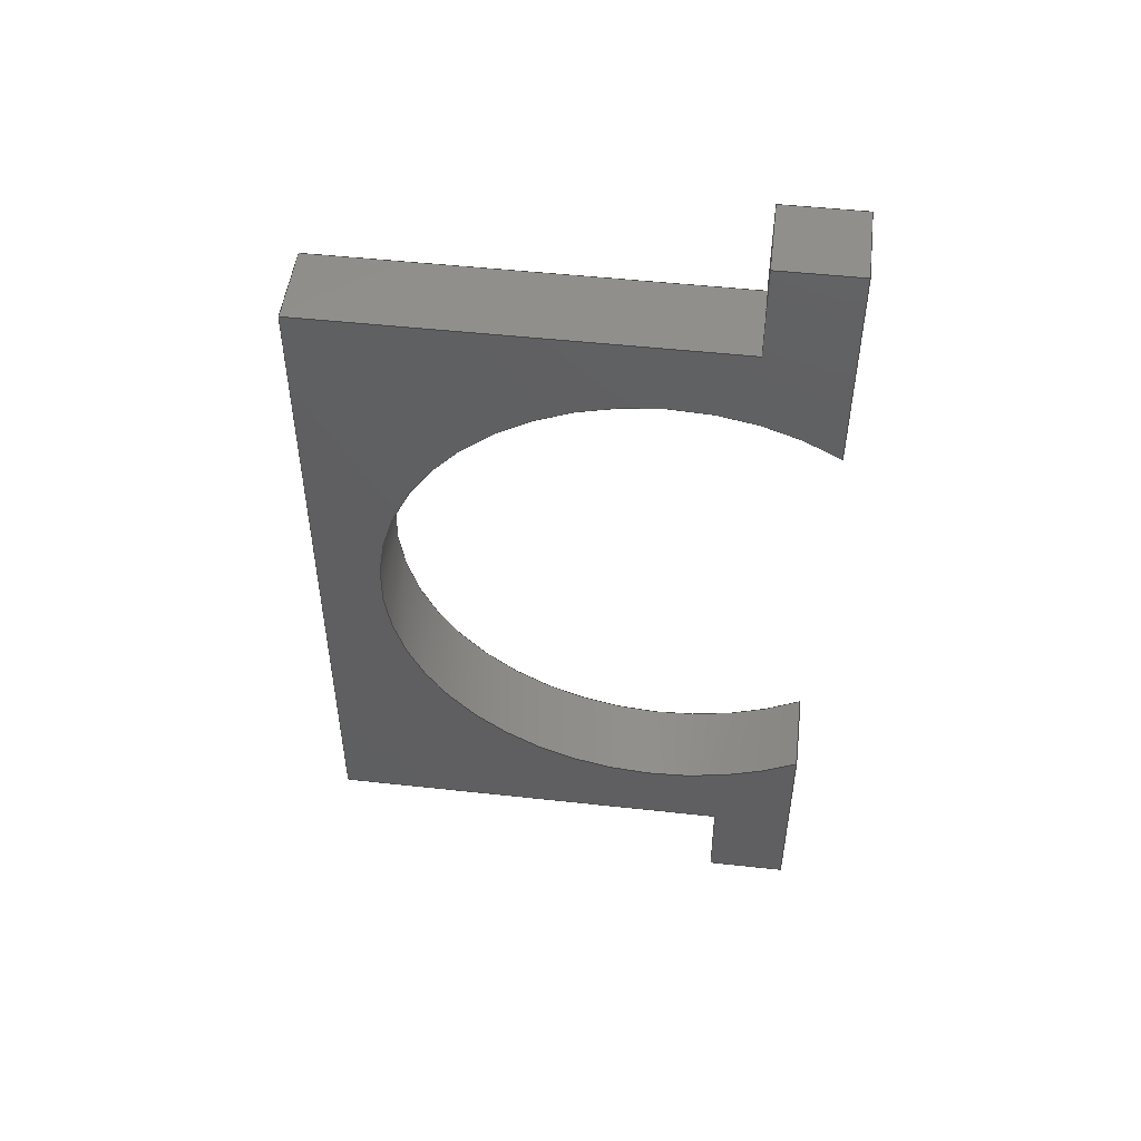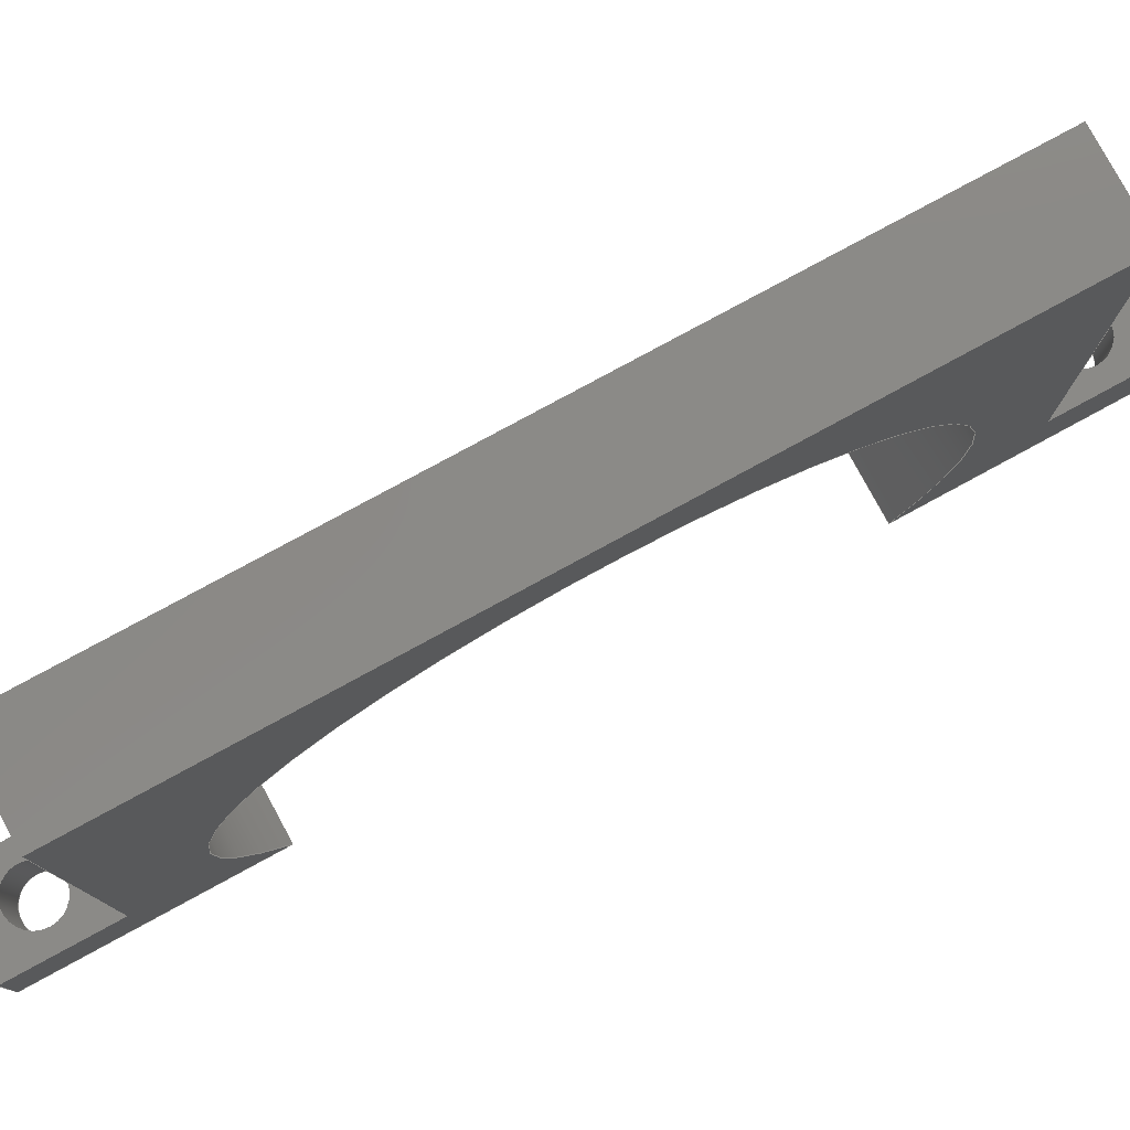
<metadata>
{"format":"step","ext":"step","renderer":"f3d","projection":"perspective","resolution":1024,"background":"white","views":[{"elev":49.8,"azim":96.9,"up":"+Y"},{"elev":79.4,"azim":61.5,"up":"+Z"}]}
</metadata>
<code>
ISO-10303-21;
DATA;
#1=SHAPE_REPRESENTATION_RELATIONSHIP('','',#270,#2);
#2=ADVANCED_BREP_SHAPE_REPRESENTATION('',(#268),#436);
#3=PLANE('',#275);
#4=PLANE('',#277);
#5=PLANE('',#278);
#6=PLANE('',#280);
#7=PLANE('',#281);
#8=PLANE('',#282);
#9=PLANE('',#283);
#10=PLANE('',#285);
#11=PLANE('',#286);
#12=PLANE('',#288);
#13=PLANE('',#289);
#14=LINE('',#367,#42);
#15=LINE('',#371,#43);
#16=LINE('',#375,#44);
#17=LINE('',#377,#45);
#18=LINE('',#379,#46);
#19=LINE('',#381,#47);
#20=LINE('',#383,#48);
#21=LINE('',#385,#49);
#22=LINE('',#389,#50);
#23=LINE('',#391,#51);
#24=LINE('',#393,#52);
#25=LINE('',#395,#53);
#26=LINE('',#397,#54);
#27=LINE('',#399,#55);
#28=LINE('',#401,#56);
#29=LINE('',#403,#57);
#30=LINE('',#405,#58);
#31=LINE('',#407,#59);
#32=LINE('',#409,#60);
#33=LINE('',#411,#61);
#34=LINE('',#415,#62);
#35=LINE('',#417,#63);
#36=LINE('',#419,#64);
#37=LINE('',#421,#65);
#38=LINE('',#423,#66);
#39=LINE('',#425,#67);
#40=LINE('',#429,#68);
#41=LINE('',#430,#69);
#42=VECTOR('',#298,1);
#43=VECTOR('',#301,1);
#44=VECTOR('',#306,1);
#45=VECTOR('',#307,1);
#46=VECTOR('',#308,1);
#47=VECTOR('',#311,1);
#48=VECTOR('',#312,1);
#49=VECTOR('',#313,1);
#50=VECTOR('',#318,1);
#51=VECTOR('',#319,1);
#52=VECTOR('',#320,1);
#53=VECTOR('',#323,1);
#54=VECTOR('',#324,1);
#55=VECTOR('',#325,1);
#56=VECTOR('',#328,1);
#57=VECTOR('',#329,1);
#58=VECTOR('',#330,1);
#59=VECTOR('',#333,1);
#60=VECTOR('',#334,1);
#61=VECTOR('',#335,1);
#62=VECTOR('',#340,1);
#63=VECTOR('',#341,1);
#64=VECTOR('',#342,1);
#65=VECTOR('',#345,1);
#66=VECTOR('',#346,1);
#67=VECTOR('',#347,1);
#68=VECTOR('',#352,1);
#69=VECTOR('',#353,1);
#70=ORIENTED_EDGE('',*,*,#138,.T.);
#71=ORIENTED_EDGE('',*,*,#139,.F.);
#72=ORIENTED_EDGE('',*,*,#140,.F.);
#73=ORIENTED_EDGE('',*,*,#141,.T.);
#74=ORIENTED_EDGE('',*,*,#142,.T.);
#75=ORIENTED_EDGE('',*,*,#143,.F.);
#76=ORIENTED_EDGE('',*,*,#141,.F.);
#77=ORIENTED_EDGE('',*,*,#144,.T.);
#78=ORIENTED_EDGE('',*,*,#145,.T.);
#79=ORIENTED_EDGE('',*,*,#146,.T.);
#80=ORIENTED_EDGE('',*,*,#145,.F.);
#81=ORIENTED_EDGE('',*,*,#147,.F.);
#82=ORIENTED_EDGE('',*,*,#148,.T.);
#83=ORIENTED_EDGE('',*,*,#149,.T.);
#84=ORIENTED_EDGE('',*,*,#150,.T.);
#85=ORIENTED_EDGE('',*,*,#148,.F.);
#86=ORIENTED_EDGE('',*,*,#151,.F.);
#87=ORIENTED_EDGE('',*,*,#152,.T.);
#88=ORIENTED_EDGE('',*,*,#153,.T.);
#89=ORIENTED_EDGE('',*,*,#152,.F.);
#90=ORIENTED_EDGE('',*,*,#154,.F.);
#91=ORIENTED_EDGE('',*,*,#155,.T.);
#92=ORIENTED_EDGE('',*,*,#156,.T.);
#93=ORIENTED_EDGE('',*,*,#155,.F.);
#94=ORIENTED_EDGE('',*,*,#157,.F.);
#95=ORIENTED_EDGE('',*,*,#158,.T.);
#96=ORIENTED_EDGE('',*,*,#159,.T.);
#97=ORIENTED_EDGE('',*,*,#158,.F.);
#98=ORIENTED_EDGE('',*,*,#160,.F.);
#99=ORIENTED_EDGE('',*,*,#161,.T.);
#100=ORIENTED_EDGE('',*,*,#162,.F.);
#101=ORIENTED_EDGE('',*,*,#163,.T.);
#102=ORIENTED_EDGE('',*,*,#161,.F.);
#103=ORIENTED_EDGE('',*,*,#164,.F.);
#104=ORIENTED_EDGE('',*,*,#165,.T.);
#105=ORIENTED_EDGE('',*,*,#166,.T.);
#106=ORIENTED_EDGE('',*,*,#165,.F.);
#107=ORIENTED_EDGE('',*,*,#167,.F.);
#108=ORIENTED_EDGE('',*,*,#168,.T.);
#109=ORIENTED_EDGE('',*,*,#169,.F.);
#110=ORIENTED_EDGE('',*,*,#170,.F.);
#111=ORIENTED_EDGE('',*,*,#168,.F.);
#112=ORIENTED_EDGE('',*,*,#171,.T.);
#113=ORIENTED_EDGE('',*,*,#139,.T.);
#114=ORIENTED_EDGE('',*,*,#140,.T.);
#115=ORIENTED_EDGE('',*,*,#171,.F.);
#116=ORIENTED_EDGE('',*,*,#167,.T.);
#117=ORIENTED_EDGE('',*,*,#164,.T.);
#118=ORIENTED_EDGE('',*,*,#160,.T.);
#119=ORIENTED_EDGE('',*,*,#157,.T.);
#120=ORIENTED_EDGE('',*,*,#154,.T.);
#121=ORIENTED_EDGE('',*,*,#151,.T.);
#122=ORIENTED_EDGE('',*,*,#147,.T.);
#123=ORIENTED_EDGE('',*,*,#144,.F.);
#124=ORIENTED_EDGE('',*,*,#138,.F.);
#125=ORIENTED_EDGE('',*,*,#143,.T.);
#126=ORIENTED_EDGE('',*,*,#146,.F.);
#127=ORIENTED_EDGE('',*,*,#150,.F.);
#128=ORIENTED_EDGE('',*,*,#153,.F.);
#129=ORIENTED_EDGE('',*,*,#156,.F.);
#130=ORIENTED_EDGE('',*,*,#159,.F.);
#131=ORIENTED_EDGE('',*,*,#163,.F.);
#132=ORIENTED_EDGE('',*,*,#166,.F.);
#133=ORIENTED_EDGE('',*,*,#170,.T.);
#134=ORIENTED_EDGE('',*,*,#169,.T.);
#135=ORIENTED_EDGE('',*,*,#162,.T.);
#136=ORIENTED_EDGE('',*,*,#142,.F.);
#137=ORIENTED_EDGE('',*,*,#149,.F.);
#138=EDGE_CURVE('',#172,#173,#196,.T.);
#139=EDGE_CURVE('',#174,#173,#14,.T.);
#140=EDGE_CURVE('',#175,#174,#197,.T.);
#141=EDGE_CURVE('',#175,#172,#15,.T.);
#142=EDGE_CURVE('',#176,#176,#198,.F.);
#143=EDGE_CURVE('',#172,#177,#16,.T.);
#144=EDGE_CURVE('',#175,#178,#17,.T.);
#145=EDGE_CURVE('',#178,#177,#18,.T.);
#146=EDGE_CURVE('',#179,#177,#19,.T.);
#147=EDGE_CURVE('',#180,#178,#20,.T.);
#148=EDGE_CURVE('',#180,#179,#21,.T.);
#149=EDGE_CURVE('',#181,#181,#199,.T.);
#150=EDGE_CURVE('',#182,#179,#22,.T.);
#151=EDGE_CURVE('',#183,#180,#23,.T.);
#152=EDGE_CURVE('',#183,#182,#24,.T.);
#153=EDGE_CURVE('',#184,#182,#25,.T.);
#154=EDGE_CURVE('',#185,#183,#26,.T.);
#155=EDGE_CURVE('',#185,#184,#27,.T.);
#156=EDGE_CURVE('',#186,#184,#28,.T.);
#157=EDGE_CURVE('',#187,#185,#29,.T.);
#158=EDGE_CURVE('',#187,#186,#30,.T.);
#159=EDGE_CURVE('',#188,#186,#31,.T.);
#160=EDGE_CURVE('',#189,#187,#32,.T.);
#161=EDGE_CURVE('',#189,#188,#33,.T.);
#162=EDGE_CURVE('',#190,#190,#200,.T.);
#163=EDGE_CURVE('',#191,#188,#34,.T.);
#164=EDGE_CURVE('',#192,#189,#35,.T.);
#165=EDGE_CURVE('',#192,#191,#36,.T.);
#166=EDGE_CURVE('',#193,#191,#37,.T.);
#167=EDGE_CURVE('',#194,#192,#38,.T.);
#168=EDGE_CURVE('',#194,#193,#39,.T.);
#169=EDGE_CURVE('',#195,#195,#201,.T.);
#170=EDGE_CURVE('',#193,#173,#40,.T.);
#171=EDGE_CURVE('',#194,#174,#41,.T.);
#172=VERTEX_POINT('',#365);
#173=VERTEX_POINT('',#366);
#174=VERTEX_POINT('',#368);
#175=VERTEX_POINT('',#370);
#176=VERTEX_POINT('',#374);
#177=VERTEX_POINT('',#376);
#178=VERTEX_POINT('',#378);
#179=VERTEX_POINT('',#382);
#180=VERTEX_POINT('',#384);
#181=VERTEX_POINT('',#388);
#182=VERTEX_POINT('',#390);
#183=VERTEX_POINT('',#392);
#184=VERTEX_POINT('',#396);
#185=VERTEX_POINT('',#398);
#186=VERTEX_POINT('',#402);
#187=VERTEX_POINT('',#404);
#188=VERTEX_POINT('',#408);
#189=VERTEX_POINT('',#410);
#190=VERTEX_POINT('',#414);
#191=VERTEX_POINT('',#416);
#192=VERTEX_POINT('',#418);
#193=VERTEX_POINT('',#422);
#194=VERTEX_POINT('',#424);
#195=VERTEX_POINT('',#428);
#196=CIRCLE('',#273,0.01755);
#197=CIRCLE('',#274,0.01755);
#198=CIRCLE('',#276,0.0015);
#199=CIRCLE('',#279,0.0015);
#200=CIRCLE('',#284,0.0015);
#201=CIRCLE('',#287,0.0015);
#202=EDGE_LOOP('',(#70,#71,#72,#73));
#203=EDGE_LOOP('',(#74));
#204=EDGE_LOOP('',(#75,#76,#77,#78));
#205=EDGE_LOOP('',(#79,#80,#81,#82));
#206=EDGE_LOOP('',(#83));
#207=EDGE_LOOP('',(#84,#85,#86,#87));
#208=EDGE_LOOP('',(#88,#89,#90,#91));
#209=EDGE_LOOP('',(#92,#93,#94,#95));
#210=EDGE_LOOP('',(#96,#97,#98,#99));
#211=EDGE_LOOP('',(#100));
#212=EDGE_LOOP('',(#101,#102,#103,#104));
#213=EDGE_LOOP('',(#105,#106,#107,#108));
#214=EDGE_LOOP('',(#109));
#215=EDGE_LOOP('',(#110,#111,#112,#113));
#216=EDGE_LOOP('',(#114,#115,#116,#117,#118,#119,#120,#121,#122,#123));
#217=EDGE_LOOP('',(#124,#125,#126,#127,#128,#129,#130,#131,#132,#133));
#218=EDGE_LOOP('',(#134));
#219=EDGE_LOOP('',(#135));
#220=EDGE_LOOP('',(#136));
#221=EDGE_LOOP('',(#137));
#222=FACE_BOUND('',#202,.T.);
#223=FACE_BOUND('',#203,.T.);
#224=FACE_BOUND('',#204,.T.);
#225=FACE_BOUND('',#205,.T.);
#226=FACE_BOUND('',#206,.T.);
#227=FACE_BOUND('',#207,.T.);
#228=FACE_BOUND('',#208,.T.);
#229=FACE_BOUND('',#209,.T.);
#230=FACE_BOUND('',#210,.T.);
#231=FACE_BOUND('',#211,.T.);
#232=FACE_BOUND('',#212,.T.);
#233=FACE_BOUND('',#213,.T.);
#234=FACE_BOUND('',#214,.T.);
#235=FACE_BOUND('',#215,.T.);
#236=FACE_BOUND('',#216,.T.);
#237=FACE_BOUND('',#217,.T.);
#238=FACE_BOUND('',#218,.T.);
#239=FACE_BOUND('',#219,.T.);
#240=FACE_BOUND('',#220,.T.);
#241=FACE_BOUND('',#221,.T.);
#242=CYLINDRICAL_SURFACE('',#272,0.01755);
#243=CYLINDRICAL_SURFACE('',#290,0.0015);
#244=CYLINDRICAL_SURFACE('',#291,0.0015);
#245=ADVANCED_FACE('',(#222),#242,.F.);
#246=ADVANCED_FACE('',(#223,#224),#3,.T.);
#247=ADVANCED_FACE('',(#225),#4,.F.);
#248=ADVANCED_FACE('',(#226,#227),#5,.F.);
#249=ADVANCED_FACE('',(#228),#6,.F.);
#250=ADVANCED_FACE('',(#229),#7,.F.);
#251=ADVANCED_FACE('',(#230),#8,.F.);
#252=ADVANCED_FACE('',(#231,#232),#9,.F.);
#253=ADVANCED_FACE('',(#233),#10,.F.);
#254=ADVANCED_FACE('',(#234,#235),#11,.T.);
#255=ADVANCED_FACE('',(#236),#12,.F.);
#256=ADVANCED_FACE('',(#237),#13,.T.);
#257=ADVANCED_FACE('',(#238,#239),#243,.F.);
#258=ADVANCED_FACE('',(#240,#241),#244,.F.);
#259=CLOSED_SHELL('',(#245,#246,#247,#248,#249,#250,#251,#252,#253,#254,
#255,#256,#257,#258));
#260=STYLED_ITEM('',(#261),#268);
#261=PRESENTATION_STYLE_ASSIGNMENT((#262));
#262=SURFACE_STYLE_USAGE(.BOTH.,#263);
#263=SURFACE_SIDE_STYLE('',(#264));
#264=SURFACE_STYLE_FILL_AREA(#265);
#265=FILL_AREA_STYLE('',(#266));
#266=FILL_AREA_STYLE_COLOUR('',#267);
#267=COLOUR_RGB('',0.9176,0.9176,0.9176);
#268=MANIFOLD_SOLID_BREP('tubesupport',#259);
#269=SHAPE_DEFINITION_REPRESENTATION(#441,#270);
#270=SHAPE_REPRESENTATION('tubesupport',(#271),#436);
#271=AXIS2_PLACEMENT_3D('',#362,#292,#293);
#272=AXIS2_PLACEMENT_3D('',#363,#294,#295);
#273=AXIS2_PLACEMENT_3D('',#364,#296,#297);
#274=AXIS2_PLACEMENT_3D('',#369,#299,#300);
#275=AXIS2_PLACEMENT_3D('',#372,#302,#303);
#276=AXIS2_PLACEMENT_3D('',#373,#304,#305);
#277=AXIS2_PLACEMENT_3D('',#380,#309,#310);
#278=AXIS2_PLACEMENT_3D('',#386,#314,#315);
#279=AXIS2_PLACEMENT_3D('',#387,#316,#317);
#280=AXIS2_PLACEMENT_3D('',#394,#321,#322);
#281=AXIS2_PLACEMENT_3D('',#400,#326,#327);
#282=AXIS2_PLACEMENT_3D('',#406,#331,#332);
#283=AXIS2_PLACEMENT_3D('',#412,#336,#337);
#284=AXIS2_PLACEMENT_3D('',#413,#338,#339);
#285=AXIS2_PLACEMENT_3D('',#420,#343,#344);
#286=AXIS2_PLACEMENT_3D('',#426,#348,#349);
#287=AXIS2_PLACEMENT_3D('',#427,#350,#351);
#288=AXIS2_PLACEMENT_3D('',#431,#354,#355);
#289=AXIS2_PLACEMENT_3D('',#432,#356,#357);
#290=AXIS2_PLACEMENT_3D('',#433,#358,#359);
#291=AXIS2_PLACEMENT_3D('',#434,#360,#361);
#292=DIRECTION('',(0,0,1));
#293=DIRECTION('',(1,0,0));
#294=DIRECTION('',(1,0,0));
#295=DIRECTION('',(0,0,-1));
#296=DIRECTION('',(1,0,0));
#297=DIRECTION('',(0,0,-1));
#298=DIRECTION('',(1,0,0));
#299=DIRECTION('',(1,0,0));
#300=DIRECTION('',(0,0,-1));
#301=DIRECTION('',(1,0,0));
#302=DIRECTION('',(0,0,-1));
#303=DIRECTION('',(-1,0,0));
#304=DIRECTION('',(0,0,-1));
#305=DIRECTION('',(-1,0,0));
#306=DIRECTION('',(0,1,0));
#307=DIRECTION('',(0,1,0));
#308=DIRECTION('',(1,0,0));
#309=DIRECTION('',(0,-1,0));
#310=DIRECTION('',(0,0,-1));
#311=DIRECTION('',(0,0,-1));
#312=DIRECTION('',(0,0,-1));
#313=DIRECTION('',(1,0,0));
#314=DIRECTION('',(0,0,-1));
#315=DIRECTION('',(-1,0,0));
#316=DIRECTION('',(0,0,-1));
#317=DIRECTION('',(1,0,0));
#318=DIRECTION('',(0,1,0));
#319=DIRECTION('',(0,1,0));
#320=DIRECTION('',(1,0,0));
#321=DIRECTION('',(0,-1,0));
#322=DIRECTION('',(0,0,-1));
#323=DIRECTION('',(0,0,-1));
#324=DIRECTION('',(0,0,-1));
#325=DIRECTION('',(1,0,0));
#326=DIRECTION('',(0,0,-1));
#327=DIRECTION('',(-1,0,0));
#328=DIRECTION('',(0,1,0));
#329=DIRECTION('',(0,1,0));
#330=DIRECTION('',(1,0,0));
#331=DIRECTION('',(0,1,0));
#332=DIRECTION('',(0,0,1));
#333=DIRECTION('',(0,0,1));
#334=DIRECTION('',(0,0,1));
#335=DIRECTION('',(1,0,0));
#336=DIRECTION('',(0,0,-1));
#337=DIRECTION('',(-1,0,0));
#338=DIRECTION('',(0,0,1));
#339=DIRECTION('',(1,0,0));
#340=DIRECTION('',(0,1,0));
#341=DIRECTION('',(0,1,0));
#342=DIRECTION('',(1,0,0));
#343=DIRECTION('',(0,1,0));
#344=DIRECTION('',(0,0,1));
#345=DIRECTION('',(0,0,1));
#346=DIRECTION('',(0,0,1));
#347=DIRECTION('',(1,0,0));
#348=DIRECTION('',(0,0,-1));
#349=DIRECTION('',(-1,0,0));
#350=DIRECTION('',(0,0,-1));
#351=DIRECTION('',(-1,0,0));
#352=DIRECTION('',(0,1,0));
#353=DIRECTION('',(0,1,0));
#354=DIRECTION('',(1,0,0));
#355=DIRECTION('',(0,1,0));
#356=DIRECTION('',(1,0,0));
#357=DIRECTION('',(0,1,0));
#358=DIRECTION('',(0,0,1));
#359=DIRECTION('',(1,0,0));
#360=DIRECTION('',(0,0,1));
#361=DIRECTION('',(1,0,0));
#362=CARTESIAN_POINT('',(0,0,0));
#363=CARTESIAN_POINT('',(0.0619,-2.39e-18,2.602e-18));
#364=CARTESIAN_POINT('',(0.0671,-2.39e-18,2.602e-18));
#365=CARTESIAN_POINT('',(0.0671,0.01476,-0.0095));
#366=CARTESIAN_POINT('',(0.0671,-0.01476,-0.0095));
#367=CARTESIAN_POINT('',(0.0619,-0.01476,-0.0095));
#368=CARTESIAN_POINT('',(0.0619,-0.01476,-0.0095));
#369=CARTESIAN_POINT('',(0.0619,-2.39e-18,2.602e-18));
#370=CARTESIAN_POINT('',(0.0619,0.01476,-0.0095));
#371=CARTESIAN_POINT('',(0.0619,0.01476,-0.0095));
#372=CARTESIAN_POINT('',(0.0619,0.02138,-0.0095));
#373=CARTESIAN_POINT('',(0.0645,0.025,-0.0095));
#374=CARTESIAN_POINT('',(0.063,0.025,-0.0095));
#375=CARTESIAN_POINT('',(0.0671,0.02138,-0.0095));
#376=CARTESIAN_POINT('',(0.0671,0.028,-0.0095));
#377=CARTESIAN_POINT('',(0.0619,0.02138,-0.0095));
#378=CARTESIAN_POINT('',(0.0619,0.028,-0.0095));
#379=CARTESIAN_POINT('',(0.0619,0.028,-0.0095));
#380=CARTESIAN_POINT('',(0.0619,0.028,-0.007));
#381=CARTESIAN_POINT('',(0.0671,0.028,-0.007));
#382=CARTESIAN_POINT('',(0.0671,0.028,-0.0045));
#383=CARTESIAN_POINT('',(0.0619,0.028,-0.007));
#384=CARTESIAN_POINT('',(0.0619,0.028,-0.0045));
#385=CARTESIAN_POINT('',(0.0619,0.028,-0.0045));
#386=CARTESIAN_POINT('',(0.0619,0.025,-0.0045));
#387=CARTESIAN_POINT('',(0.0645,0.025,-0.0045));
#388=CARTESIAN_POINT('',(0.066,0.025,-0.0045));
#389=CARTESIAN_POINT('',(0.0671,0.025,-0.0045));
#390=CARTESIAN_POINT('',(0.0671,0.022,-0.0045));
#391=CARTESIAN_POINT('',(0.0619,0.025,-0.0045));
#392=CARTESIAN_POINT('',(0.0619,0.022,-0.0045));
#393=CARTESIAN_POINT('',(0.0619,0.022,-0.0045));
#394=CARTESIAN_POINT('',(0.0619,0.022,0.0085));
#395=CARTESIAN_POINT('',(0.0671,0.022,0.0085));
#396=CARTESIAN_POINT('',(0.0671,0.022,0.0215));
#397=CARTESIAN_POINT('',(0.0619,0.022,0.0085));
#398=CARTESIAN_POINT('',(0.0619,0.022,0.0215));
#399=CARTESIAN_POINT('',(0.0619,0.022,0.0215));
#400=CARTESIAN_POINT('',(0.0619,0,0.0215));
#401=CARTESIAN_POINT('',(0.0671,0,0.0215));
#402=CARTESIAN_POINT('',(0.0671,-0.022,0.0215));
#403=CARTESIAN_POINT('',(0.0619,0,0.0215));
#404=CARTESIAN_POINT('',(0.0619,-0.022,0.0215));
#405=CARTESIAN_POINT('',(0.0619,-0.022,0.0215));
#406=CARTESIAN_POINT('',(0.0619,-0.022,0.0085));
#407=CARTESIAN_POINT('',(0.0671,-0.022,0.0085));
#408=CARTESIAN_POINT('',(0.0671,-0.022,-0.0045));
#409=CARTESIAN_POINT('',(0.0619,-0.022,0.0085));
#410=CARTESIAN_POINT('',(0.0619,-0.022,-0.0045));
#411=CARTESIAN_POINT('',(0.0619,-0.022,-0.0045));
#412=CARTESIAN_POINT('',(0.0619,-0.025,-0.0045));
#413=CARTESIAN_POINT('',(0.0645,-0.025,-0.0045));
#414=CARTESIAN_POINT('',(0.066,-0.025,-0.0045));
#415=CARTESIAN_POINT('',(0.0671,-0.025,-0.0045));
#416=CARTESIAN_POINT('',(0.0671,-0.028,-0.0045));
#417=CARTESIAN_POINT('',(0.0619,-0.025,-0.0045));
#418=CARTESIAN_POINT('',(0.0619,-0.028,-0.0045));
#419=CARTESIAN_POINT('',(0.0619,-0.028,-0.0045));
#420=CARTESIAN_POINT('',(0.0619,-0.028,-0.007));
#421=CARTESIAN_POINT('',(0.0671,-0.028,-0.007));
#422=CARTESIAN_POINT('',(0.0671,-0.028,-0.0095));
#423=CARTESIAN_POINT('',(0.0619,-0.028,-0.007));
#424=CARTESIAN_POINT('',(0.0619,-0.028,-0.0095));
#425=CARTESIAN_POINT('',(0.0619,-0.028,-0.0095));
#426=CARTESIAN_POINT('',(0.0619,-0.02138,-0.0095));
#427=CARTESIAN_POINT('',(0.0645,-0.025,-0.0095));
#428=CARTESIAN_POINT('',(0.063,-0.025,-0.0095));
#429=CARTESIAN_POINT('',(0.0671,-0.02138,-0.0095));
#430=CARTESIAN_POINT('',(0.0619,-0.02138,-0.0095));
#431=CARTESIAN_POINT('',(0.0619,0,0.001975));
#432=CARTESIAN_POINT('',(0.0671,0,0.001975));
#433=CARTESIAN_POINT('',(0.0645,-0.025,-0.0125));
#434=CARTESIAN_POINT('',(0.0645,0.025,-0.0125));
#435=MECHANICAL_DESIGN_GEOMETRIC_PRESENTATION_REPRESENTATION('',(#260),
#436);
#436=(
GEOMETRIC_REPRESENTATION_CONTEXT(3)
GLOBAL_UNCERTAINTY_ASSIGNED_CONTEXT((#437))
GLOBAL_UNIT_ASSIGNED_CONTEXT((#440,#439,#438))
REPRESENTATION_CONTEXT('tubesupport','TOP_LEVEL_ASSEMBLY_PART')
);
#437=UNCERTAINTY_MEASURE_WITH_UNIT(LENGTH_MEASURE(1e-08),#440,
'DISTANCE_ACCURACY_VALUE','Maximum Tolerance applied to model');
#438=(
NAMED_UNIT(*)
SI_UNIT($,.STERADIAN.)
SOLID_ANGLE_UNIT()
);
#439=(
NAMED_UNIT(*)
PLANE_ANGLE_UNIT()
SI_UNIT($,.RADIAN.)
);
#440=(
LENGTH_UNIT()
NAMED_UNIT(*)
SI_UNIT($,.METRE.)
);
#441=PRODUCT_DEFINITION_SHAPE('','',#442);
#442=PRODUCT_DEFINITION('','',#444,#443);
#443=PRODUCT_DEFINITION_CONTEXT('',#450,'design');
#444=PRODUCT_DEFINITION_FORMATION_WITH_SPECIFIED_SOURCE('','',#446,
 .NOT_KNOWN.);
#445=PRODUCT_RELATED_PRODUCT_CATEGORY('','',(#446));
#446=PRODUCT('tubesupport','tubesupport','tubesupport',(#448));
#447=PRODUCT_CATEGORY('','');
#448=PRODUCT_CONTEXT('',#450,'mechanical');
#449=APPLICATION_PROTOCOL_DEFINITION('international standard',
'ap242_managed_model_based_3d_engineering',2011,#450);
#450=APPLICATION_CONTEXT('managed model based 3d engineering');
ENDSEC;
END-ISO-10303-21;

</code>
